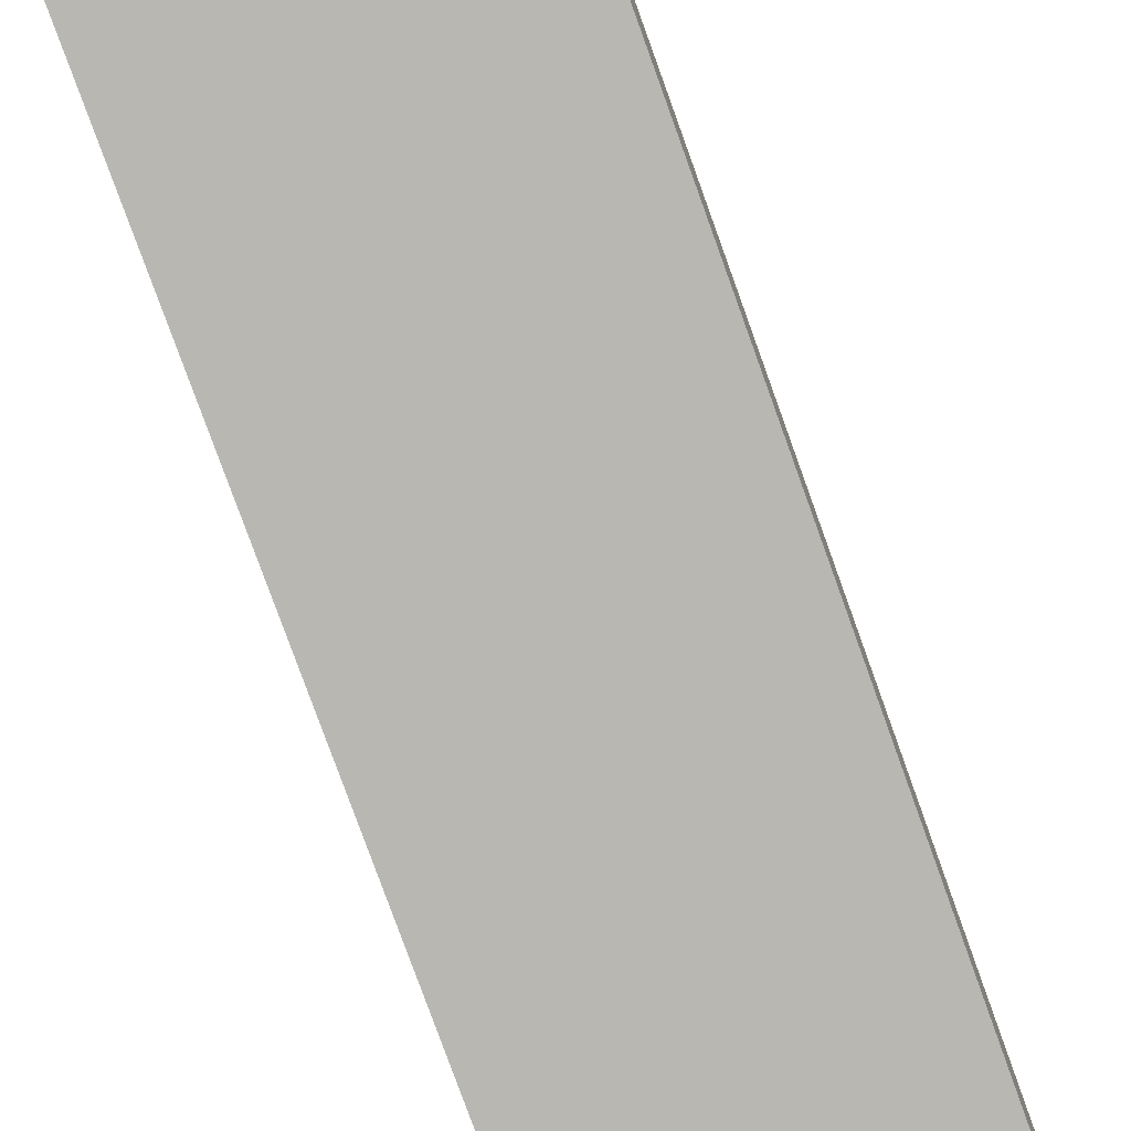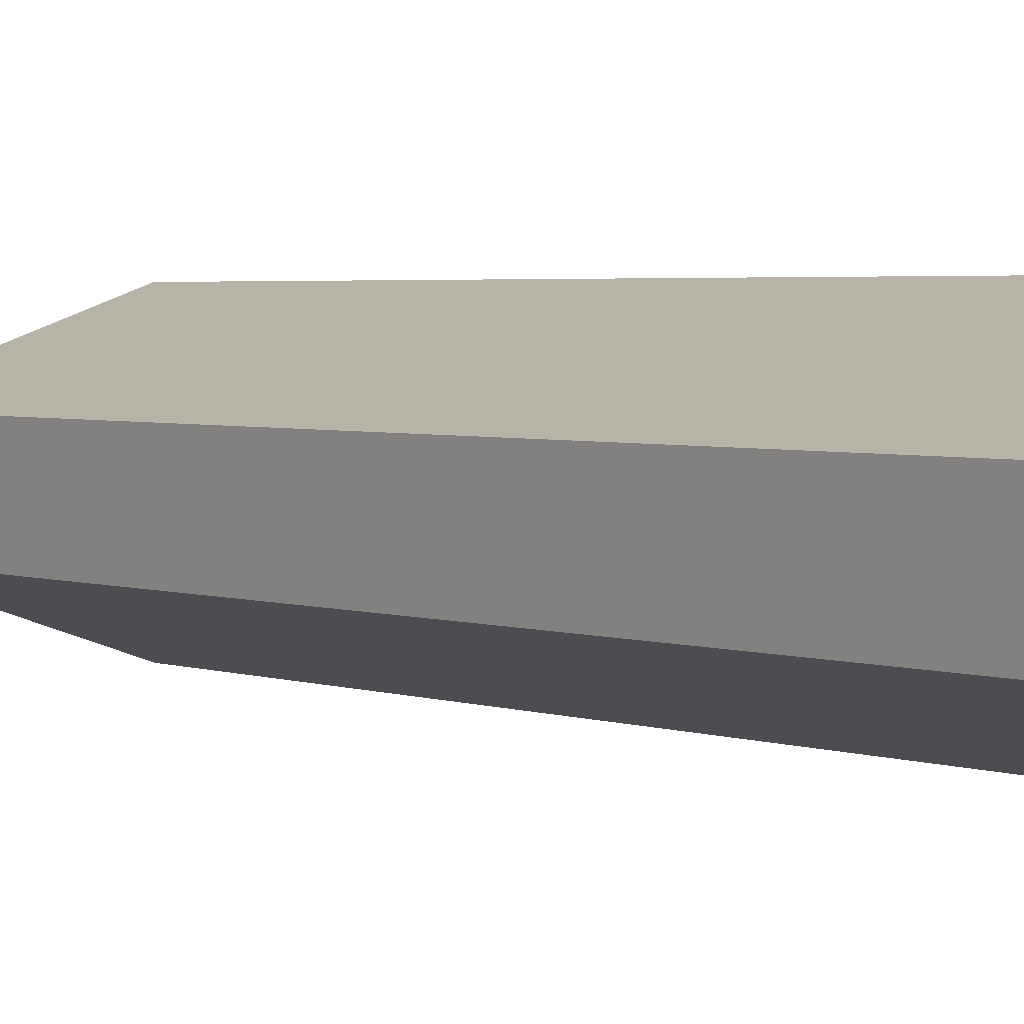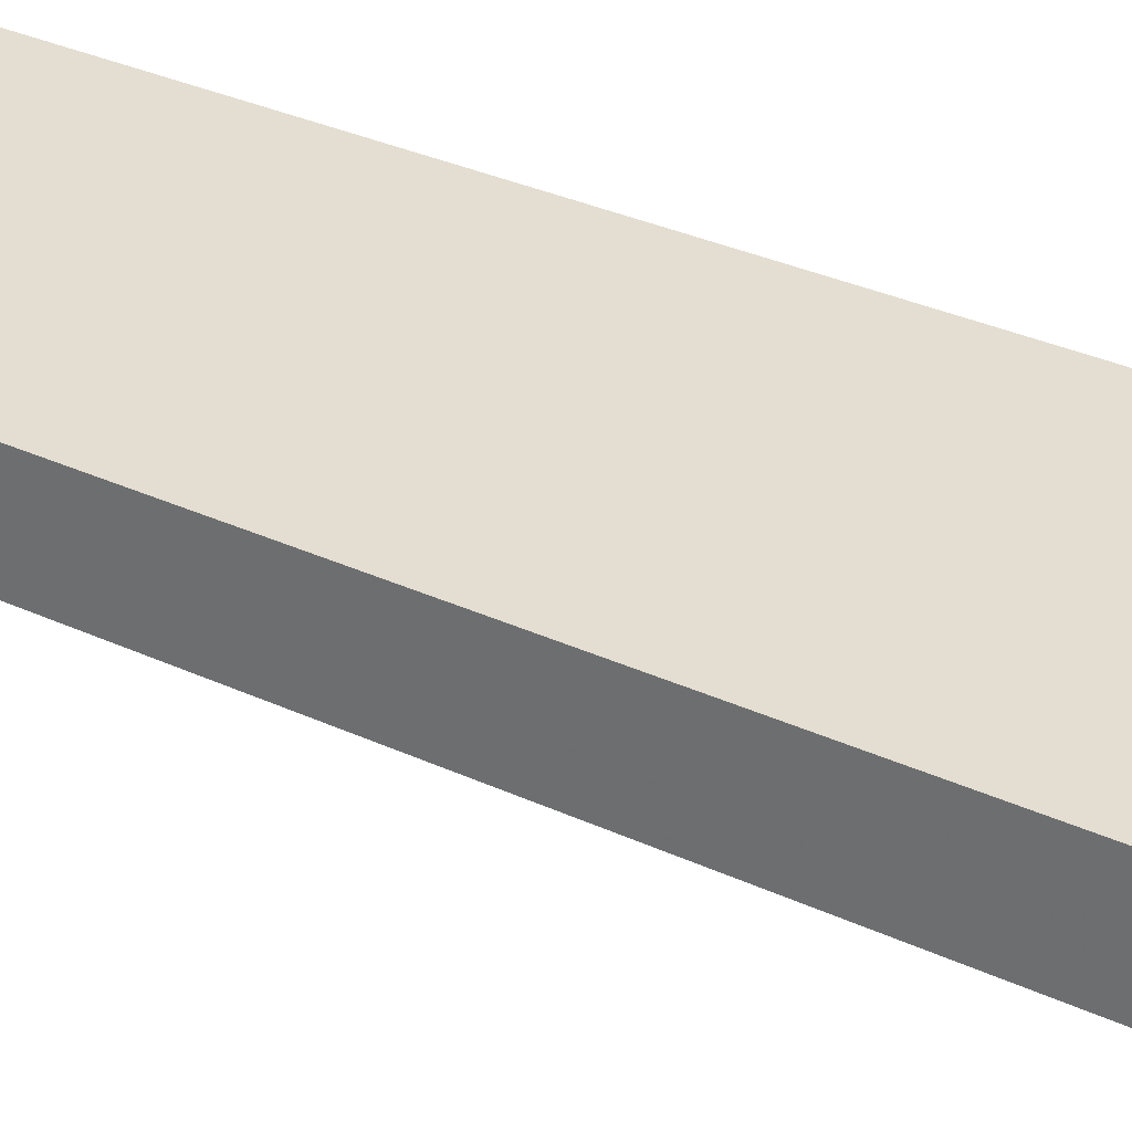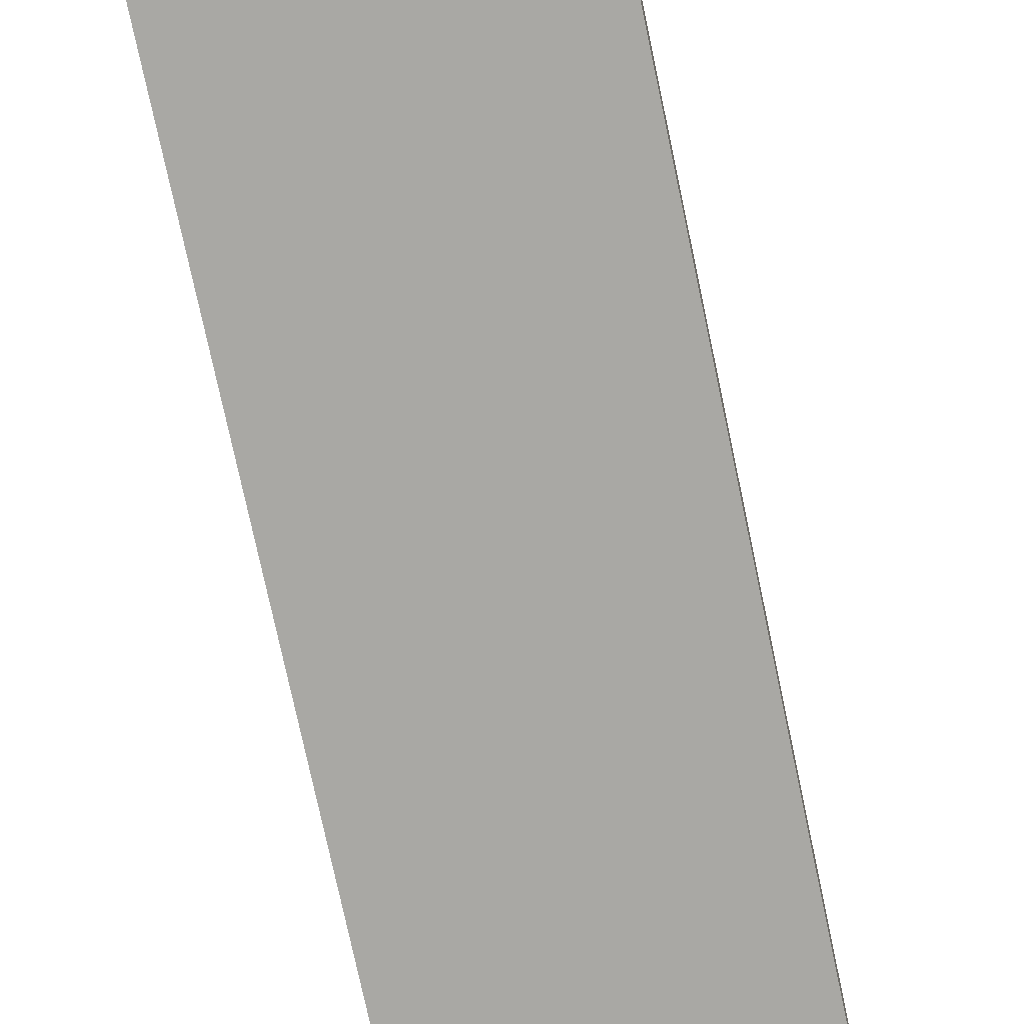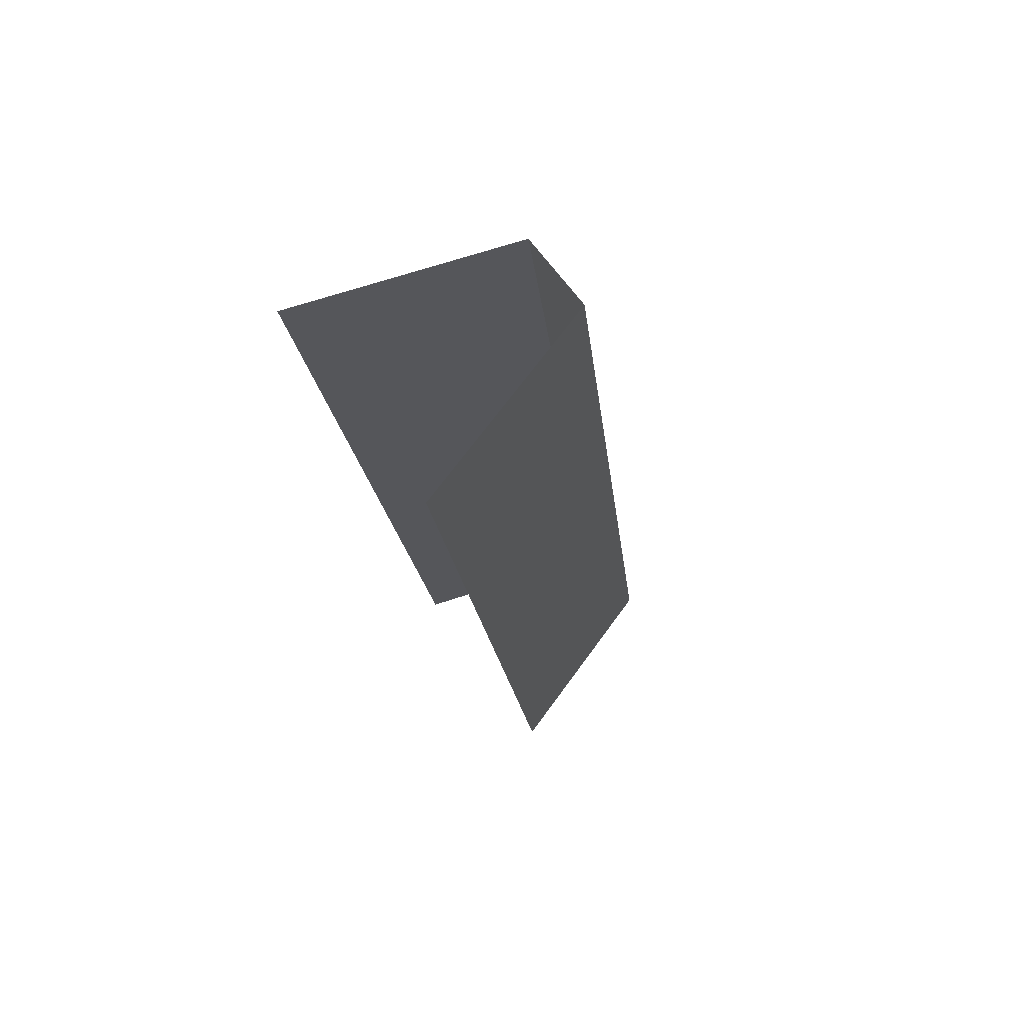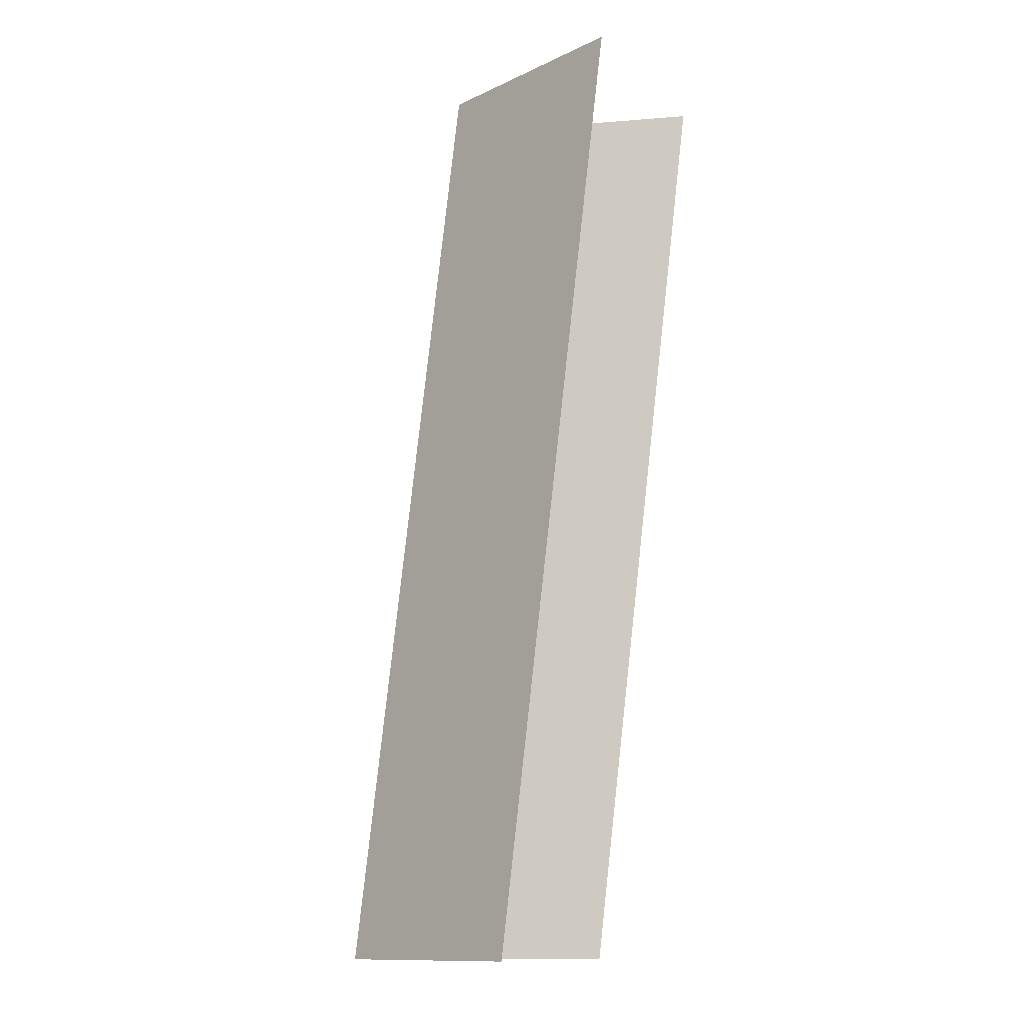
<metadata>
{"format":"obj","ext":"obj","renderer":"f3d","projection":"perspective","resolution":1024,"background":"white","views":[{"elev":-77.2,"azim":12.5,"up":"+Y"},{"elev":2.8,"azim":136.6,"up":"+Y"},{"elev":30.6,"azim":117.1,"up":"+Y"},{"elev":-72.2,"azim":4.6,"up":"+Y"},{"elev":67.7,"azim":-36.3,"up":"+Z"},{"elev":-13.0,"azim":-151.6,"up":"+Z"}]}
</metadata>
<code>
v 0.9154 0.01545 0.237
v 0.9154 0.01647 0.237
v 0.9169 0.01647 0.225
v 0.9169 0.01545 0.225
v 0.9127 0.01734 0.237
v 0.9142 0.01734 0.225
v 0.9142 0.01457 0.225
v 0.9127 0.01457 0.237
f 2 3 4
f 2 6 3
f 1 2 4
f 5 6 2
f 7 1 4
f 7 8 1

</code>
